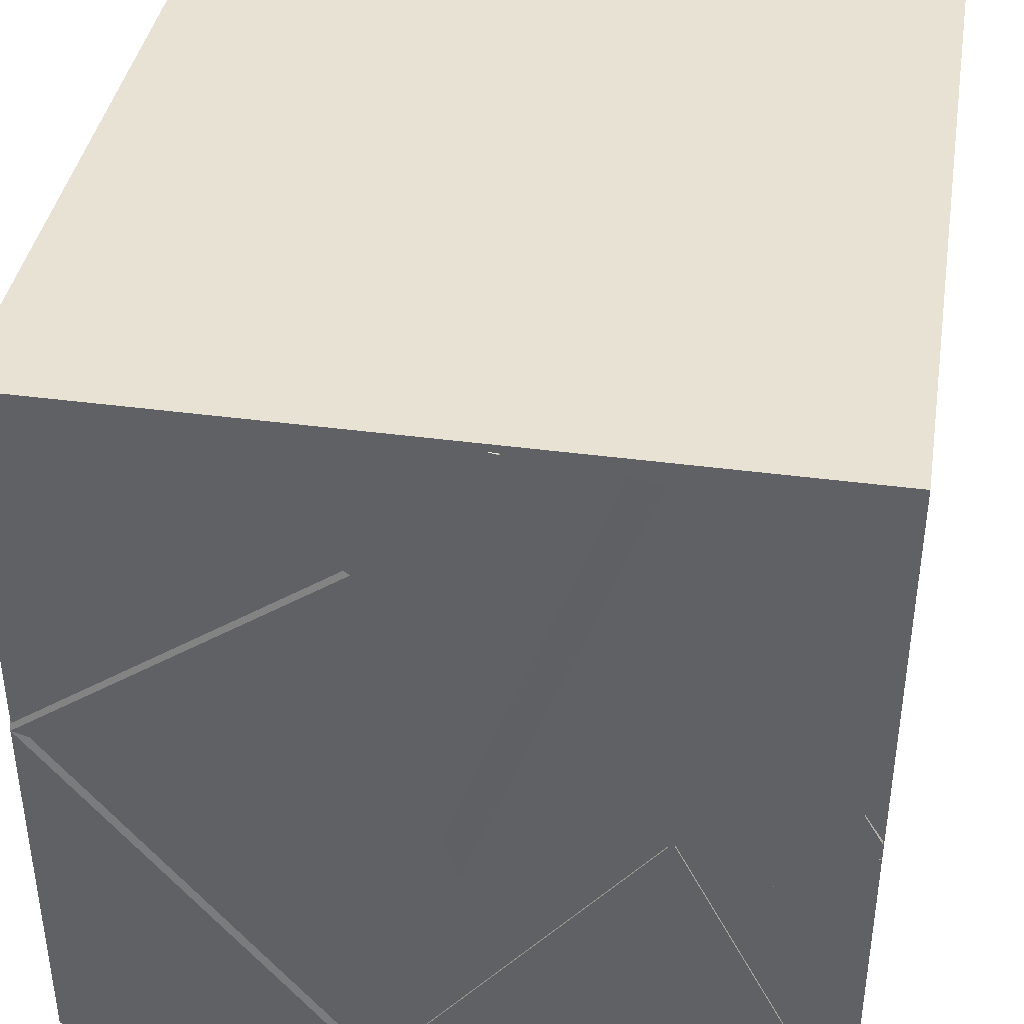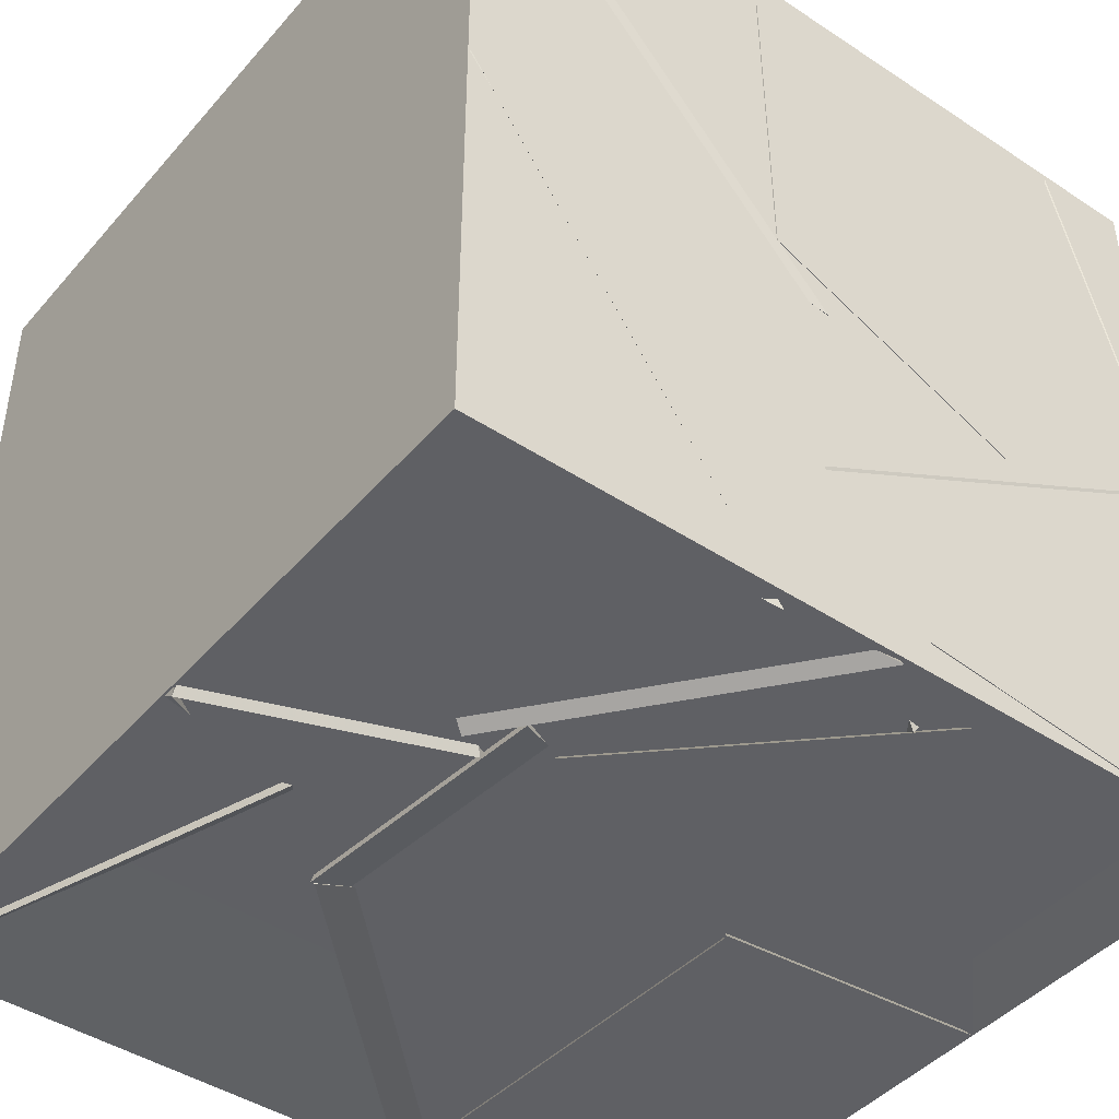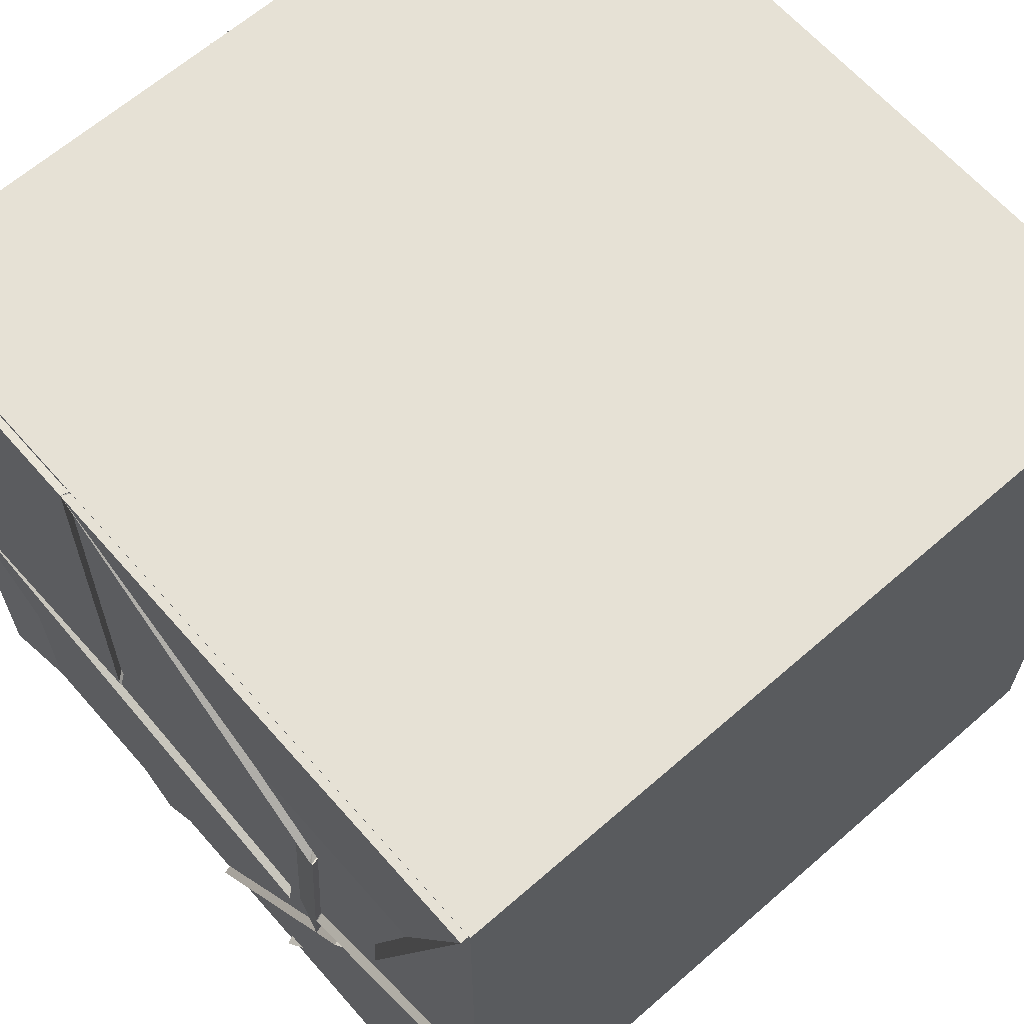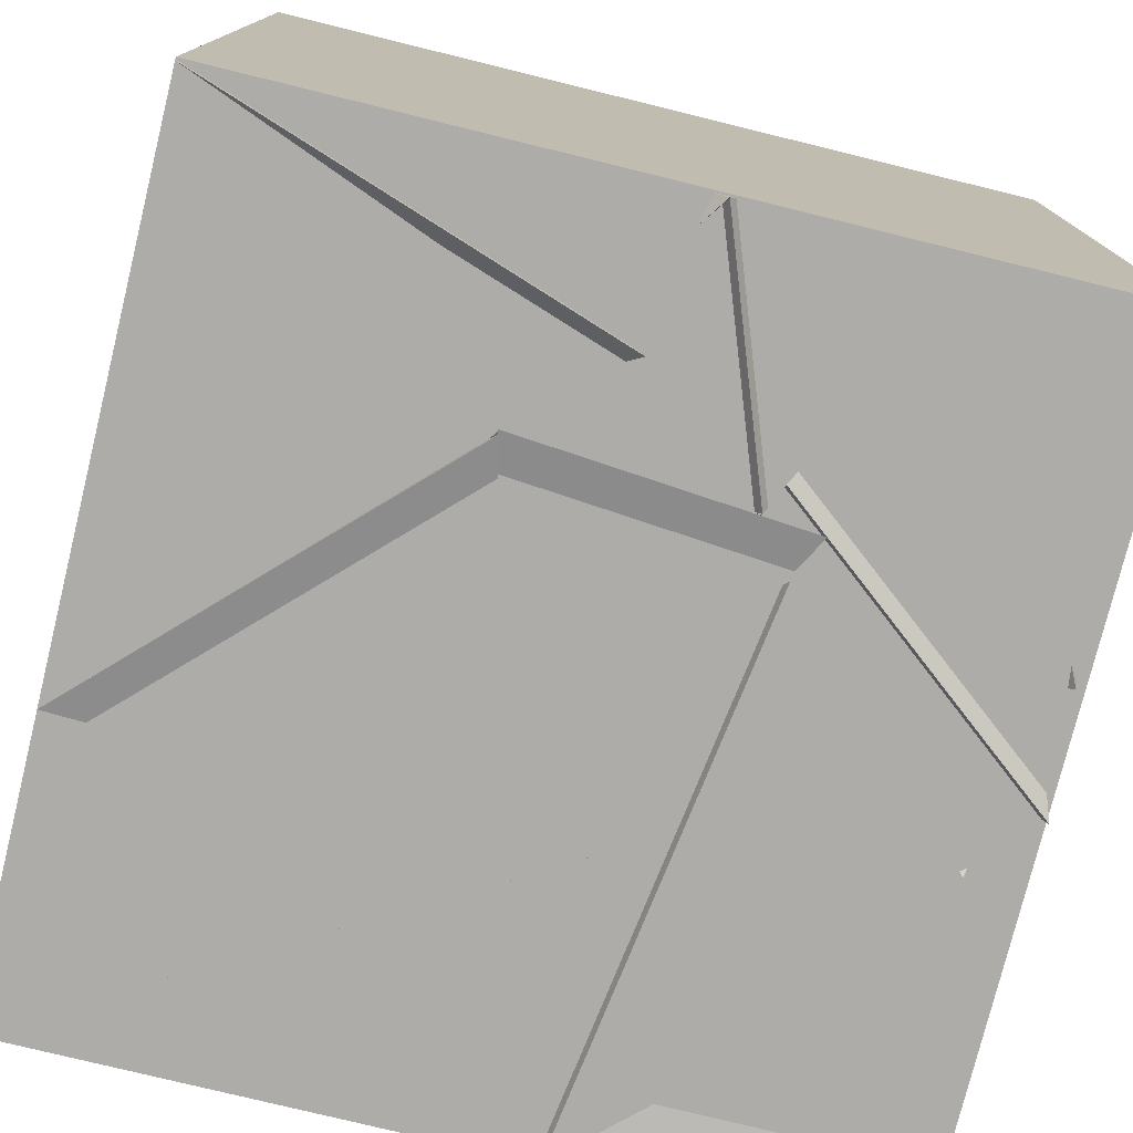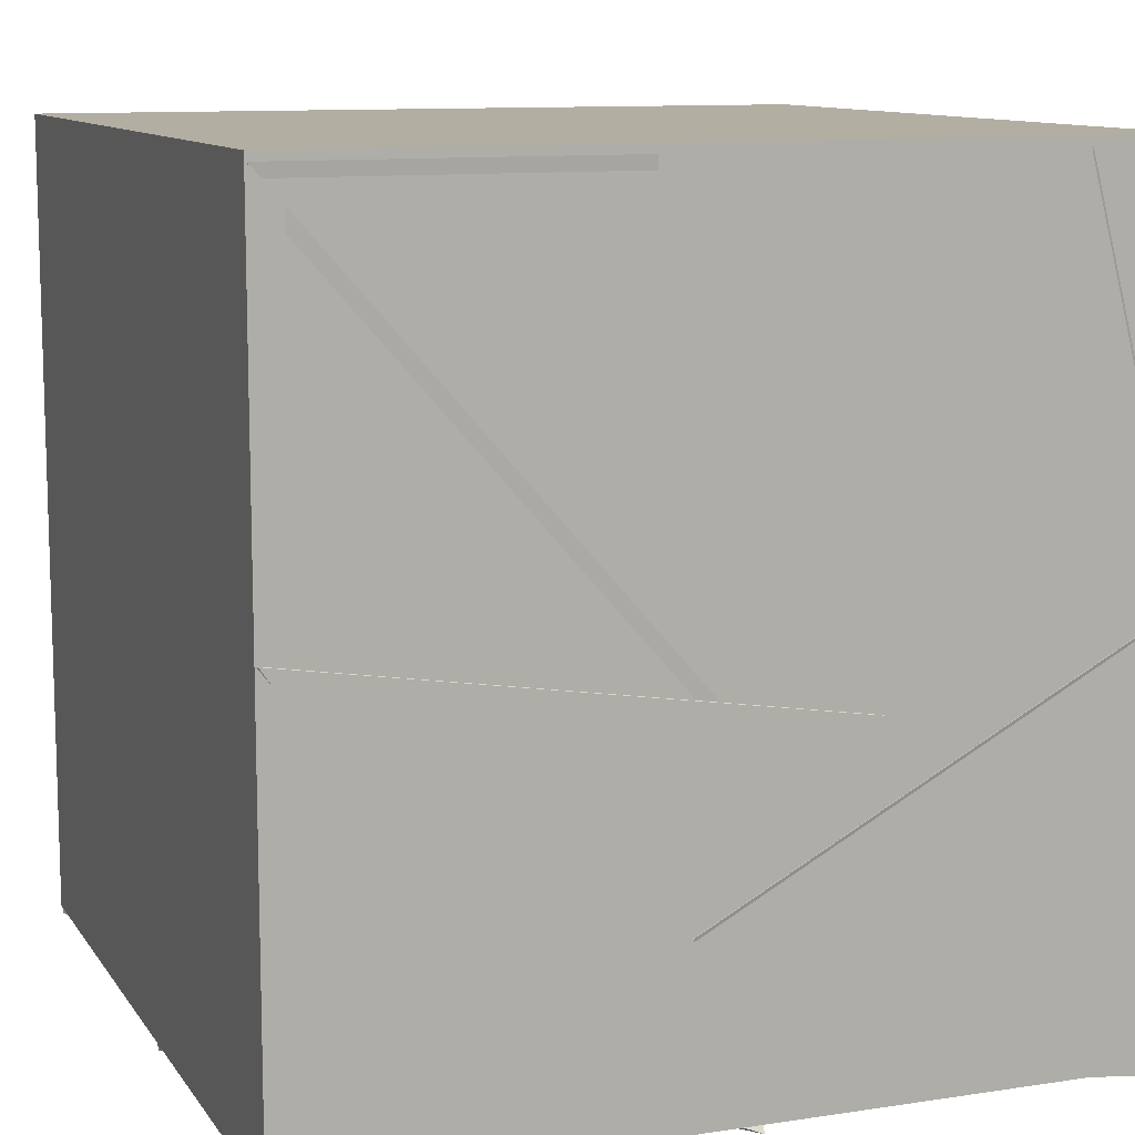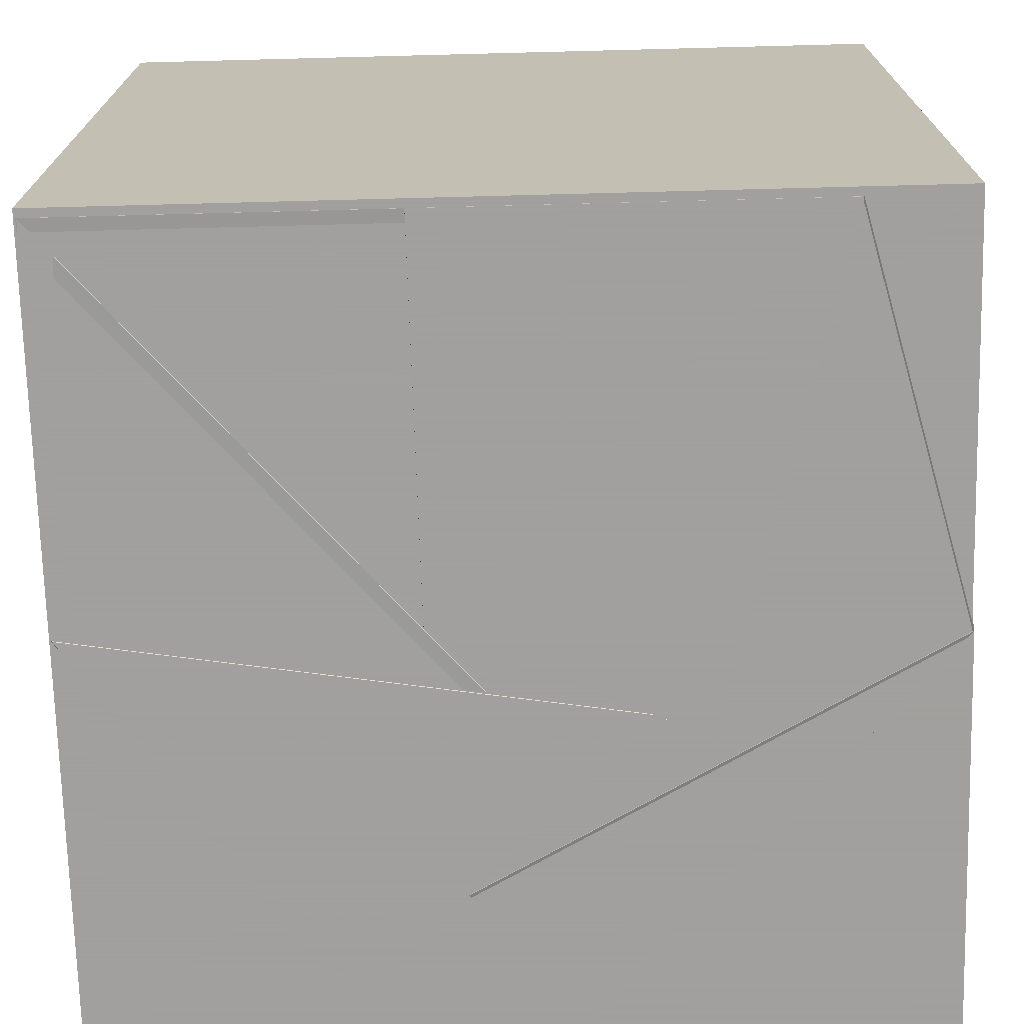
<metadata>
{"format":"obj","ext":"obj","renderer":"f3d","projection":"perspective","resolution":1024,"background":"white","views":[{"elev":39.7,"azim":99.5,"up":"+Z"},{"elev":-44.0,"azim":-37.7,"up":"+Z"},{"elev":64.4,"azim":-131.3,"up":"+Y"},{"elev":-76.9,"azim":-103.8,"up":"+Z"},{"elev":10.8,"azim":-20.8,"up":"+Z"},{"elev":-71.9,"azim":1.5,"up":"+Y"}]}
</metadata>
<code>
v 19.9 19.88 20.29
v 20.85 20.68 19.91
v 19.79 20.26 19.91
v 20.12 20.99 20.94
v 20.33 19.86 19.01
v 20.99 20.52 19.92
v 20.99 20.99 19.01
v 20.99 19.81 19.01
v 19.84 19.9 20.37
v 20.95 19.85 20.99
v 20.48 20.99 20.55
v 20.24 19.99 20.01
v 20.99 19.01 20.04
v 20.84 20.21 19.55
v 20.26 19.14 19.1
v 19.88 19.94 20.23
v 19.6 19.58 19.01
v 19.54 20.25 19.01
v 20.49 20.03 19.23
v 19.01 19.7 19.98
v 19.01 19.93 19.01
v 19.6 20.31 19.18
v 19.01 20.99 19.77
v 20.05 19.67 20.12
v 19.01 19.01 20.07
v 19.78 19.04 19.01
v 19.01 19.35 19.39
v 20.94 19.71 20.99
v 20.99 20.48 20.96
v 20.99 20.04 19.73
v 19.75 20.26 19.85
v 19.01 19.21 20.07
v 19.58 19.72 19.01
v 19.01 20.99 19.01
v 19.96 20.99 19.61
v 19.34 20.01 19.01
v 19.44 20.14 19.4
v 20.06 20.47 19.9
v 20.14 20.79 19.85
v 20.29 20.99 19.01
v 20.49 20.03 19.23
v 19.55 20.24 19.01
v 20.3 19.01 19.86
v 20.07 19.7 20.17
v 19.01 19.01 20.07
v 19.62 19.01 19.17
v 19.38 20.06 19.05
v 19.95 20.99 20.74
v 20.17 20.99 20.18
v 19.64 20 19.95
v 19.04 20.99 19.81
v 19.09 20.99 19.85
v 19.57 20.99 20.93
v 19.07 19.94 20.33
v 20.04 20.72 20.7
v 19.83 19.91 20.35
v 20.13 19.47 20.09
v 20.97 20.04 19.74
v 20.95 19.71 20.99
v 20 19.96 20.48
v 19.81 19.01 20.07
v 19.73 19.84 20.99
v 20.74 19.01 20.99
v 19.01 19.05 20.08
v 19.92 19.9 20.46
v 19.94 19.01 19.92
v 19.08 19.01 20.91
v 19.88 20.76 20.56
v 19.63 20.02 19.96
v 19.01 19.94 20.28
v 20.2 19.15 19.01
v 20.39 20.05 19.86
v 19.89 19.01 19.44
v 20.99 20.94 20.1
v 19.58 19.72 19.01
v 19.01 19.2 20.02
v 19.75 20.26 19.85
v 19.92 19.57 20.26
v 19.8 19.07 20.11
v 19.01 19.01 20.99
v 19.71 20.03 20.99
v 19.8 19.01 20.99
v 20.99 19.82 20.62
v 20.16 19.49 20.08
v 20.15 19.49 20.07
v 20.21 20.64 19.73
v 20.49 20.03 19.24
v 19.88 19.94 20.23
v 19.55 20.25 19.01
v 19.78 20.03 19.97
v 19.01 19.91 20.99
v 19.01 19.94 19.95
v 19.01 19.05 20.09
v 19.7 19.63 19.01
v 20.28 19.07 19.01
v 20.44 20.13 19.91
v 19.61 19.6 19.06
v 20.4 19.14 19.99
v 19.87 19.93 20.18
v 19.81 20.07 19.97
v 19.89 19.84 20.63
v 19.01 20.99 20.99
v 19.94 20.07 20.99
v 19.01 19.93 20.28
v 20.99 20.99 20.01
v 20.96 20.42 20.99
v 20.13 19.01 19.11
v 20.99 19.01 19.01
v 20.08 20.82 20.14
v 20.14 20.99 19.58
v 19.53 19.97 19.32
v 19.77 20.08 19.95
v 19.11 20.03 20.32
v 20.03 20.91 20.61
v 19.91 19.88 20.99
v 20.08 20.99 20.99
v 19.86 19.94 20.37
v 20.99 20.13 20.99
v 20.05 19.67 20.12
v 19.52 19.69 19.01
v 19.01 19.35 19.39
v 20.05 19.01 19.01
v 20.21 20.86 19.74
v 20.57 19.78 19.09
v 20.02 20.11 20.01
v 20.49 20.03 19.24
v 20.99 20.99 19.96
v 20.1 20.99 19.8
v 20.02 20.74 20.72
v 19.07 19.94 20.32
v 20.02 19.96 20.46
v 20.16 20.99 19.81
v 20.98 20.76 19.83
v 20.21 20.99 20.85
v 19.78 20.27 19.93
v 19.95 19.88 20.41
v 20.43 19.01 19.81
v 20.33 19.88 19.01
v 20.99 20.53 19.93
v 19.86 19.94 20.38
v 20.08 20.99 20.99
v 19.01 19.01 19.03
v 19.01 19.01 21.01
v 19.01 20.99 21.01
v 19.01 20.99 19.03
v 20.98 19.01 19.03
v 20.98 20.99 19.03
v 20.98 20.99 21.01
v 20.98 19.01 21.01
f 1 2 3
f 1 4 2
f 1 3 4
f 2 4 3
f 5 6 7
f 5 8 6
f 5 7 8
f 6 8 7
f 9 10 11
f 9 12 10
f 9 11 12
f 10 12 11
f 13 14 8
f 13 15 14
f 13 8 15
f 14 15 8
f 16 17 18
f 16 19 17
f 16 18 19
f 17 19 18
f 20 21 22
f 20 23 21
f 20 22 23
f 21 23 22
f 24 25 26
f 24 27 25
f 24 26 27
f 25 27 26
f 12 28 29
f 12 30 28
f 12 29 30
f 28 30 29
f 21 31 32
f 21 33 31
f 21 32 33
f 31 33 32
f 34 35 23
f 34 36 35
f 34 23 36
f 35 36 23
f 20 37 38
f 20 23 37
f 20 38 23
f 37 23 38
f 39 40 41
f 39 42 40
f 39 41 42
f 40 42 41
f 43 44 45
f 43 46 44
f 43 45 46
f 44 46 45
f 47 40 34
f 47 35 40
f 47 34 35
f 40 35 34
f 48 49 50
f 48 51 49
f 48 50 51
f 49 51 50
f 52 53 54
f 52 55 53
f 52 54 55
f 53 55 54
f 56 57 58
f 56 59 57
f 56 58 59
f 57 59 58
f 60 61 62
f 60 63 61
f 60 62 63
f 61 63 62
f 64 65 66
f 64 67 65
f 64 66 67
f 65 67 66
f 68 23 69
f 68 70 23
f 68 69 70
f 23 70 69
f 71 72 13
f 71 73 72
f 71 13 73
f 72 73 13
f 74 29 12
f 74 30 29
f 74 12 30
f 29 30 12
f 75 76 77
f 75 78 76
f 75 77 78
f 76 78 77
f 79 80 81
f 79 82 80
f 79 81 82
f 80 82 81
f 62 63 82
f 62 61 63
f 62 82 61
f 63 61 82
f 83 84 13
f 83 30 84
f 83 13 30
f 84 30 13
f 13 85 83
f 13 63 85
f 13 83 63
f 85 63 83
f 13 14 15
f 13 72 14
f 13 15 72
f 14 72 15
f 86 87 88
f 86 89 87
f 86 88 89
f 87 89 88
f 90 91 92
f 90 93 91
f 90 92 93
f 91 93 92
f 94 72 8
f 94 95 72
f 94 8 95
f 72 95 8
f 96 97 98
f 96 99 97
f 96 98 99
f 97 99 98
f 100 93 101
f 100 91 93
f 100 101 91
f 93 91 101
f 91 102 103
f 91 104 102
f 91 103 104
f 102 104 103
f 11 105 106
f 11 12 105
f 11 106 12
f 105 12 106
f 102 54 23
f 102 53 54
f 102 23 53
f 54 53 23
f 13 107 108
f 13 8 107
f 13 108 8
f 107 8 108
f 109 23 110
f 109 111 23
f 109 110 111
f 23 111 110
f 112 113 114
f 112 115 113
f 112 114 115
f 113 115 114
f 116 117 115
f 116 118 117
f 116 115 118
f 117 118 115
f 119 120 121
f 119 122 120
f 119 121 122
f 120 122 121
f 6 123 124
f 6 125 123
f 6 124 125
f 123 125 124
f 40 126 127
f 40 128 126
f 40 127 128
f 126 128 127
f 103 129 130
f 103 102 129
f 103 130 102
f 129 102 130
f 118 131 63
f 118 62 131
f 118 63 62
f 131 62 63
f 132 133 134
f 132 135 133
f 132 134 135
f 133 135 134
f 101 80 91
f 101 93 80
f 101 91 93
f 80 93 91
f 63 136 137
f 63 61 136
f 63 137 61
f 136 61 137
f 138 7 40
f 138 139 7
f 138 40 139
f 7 139 40
f 11 140 118
f 11 141 140
f 11 118 141
f 140 141 118
f 142 143 144 145
f 146 147 148 149
f 142 146 149 143
f 145 144 148 147
f 142 145 147 146
f 143 149 148 144

</code>
